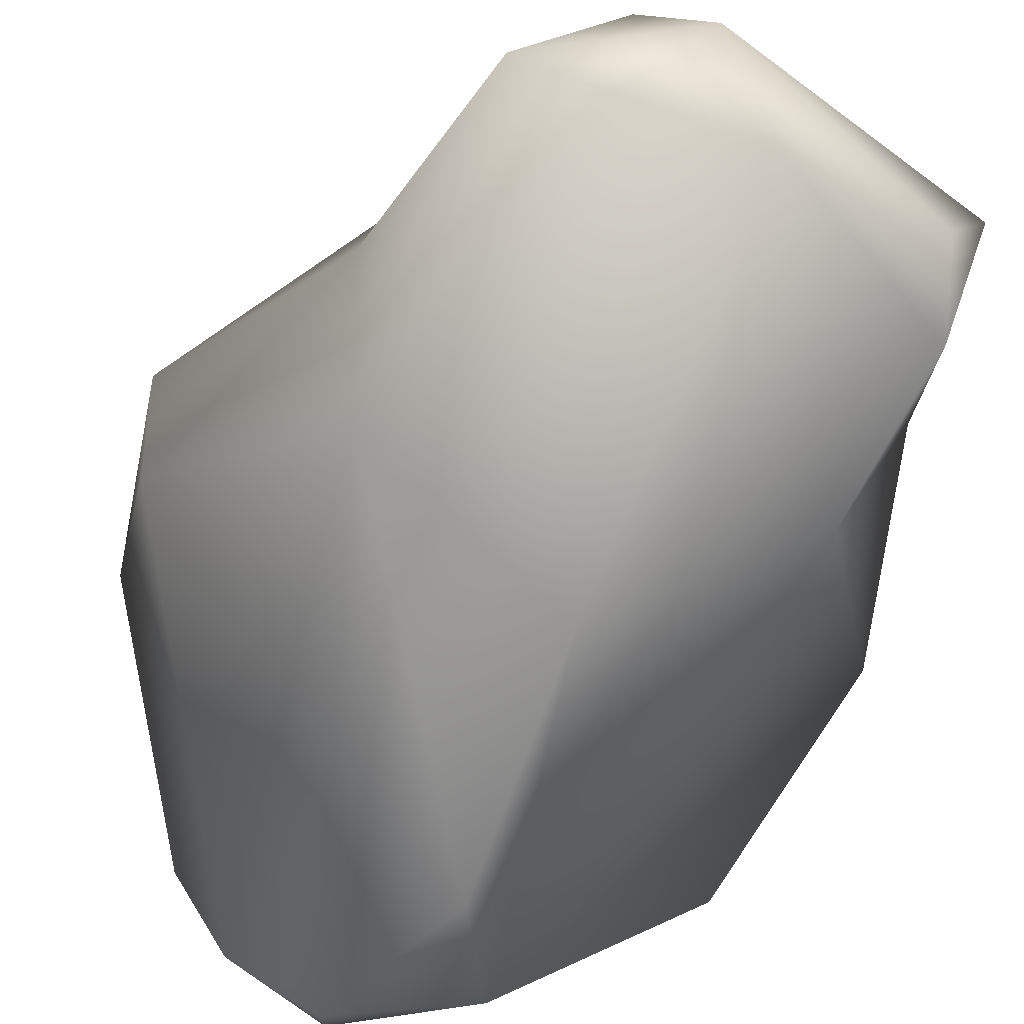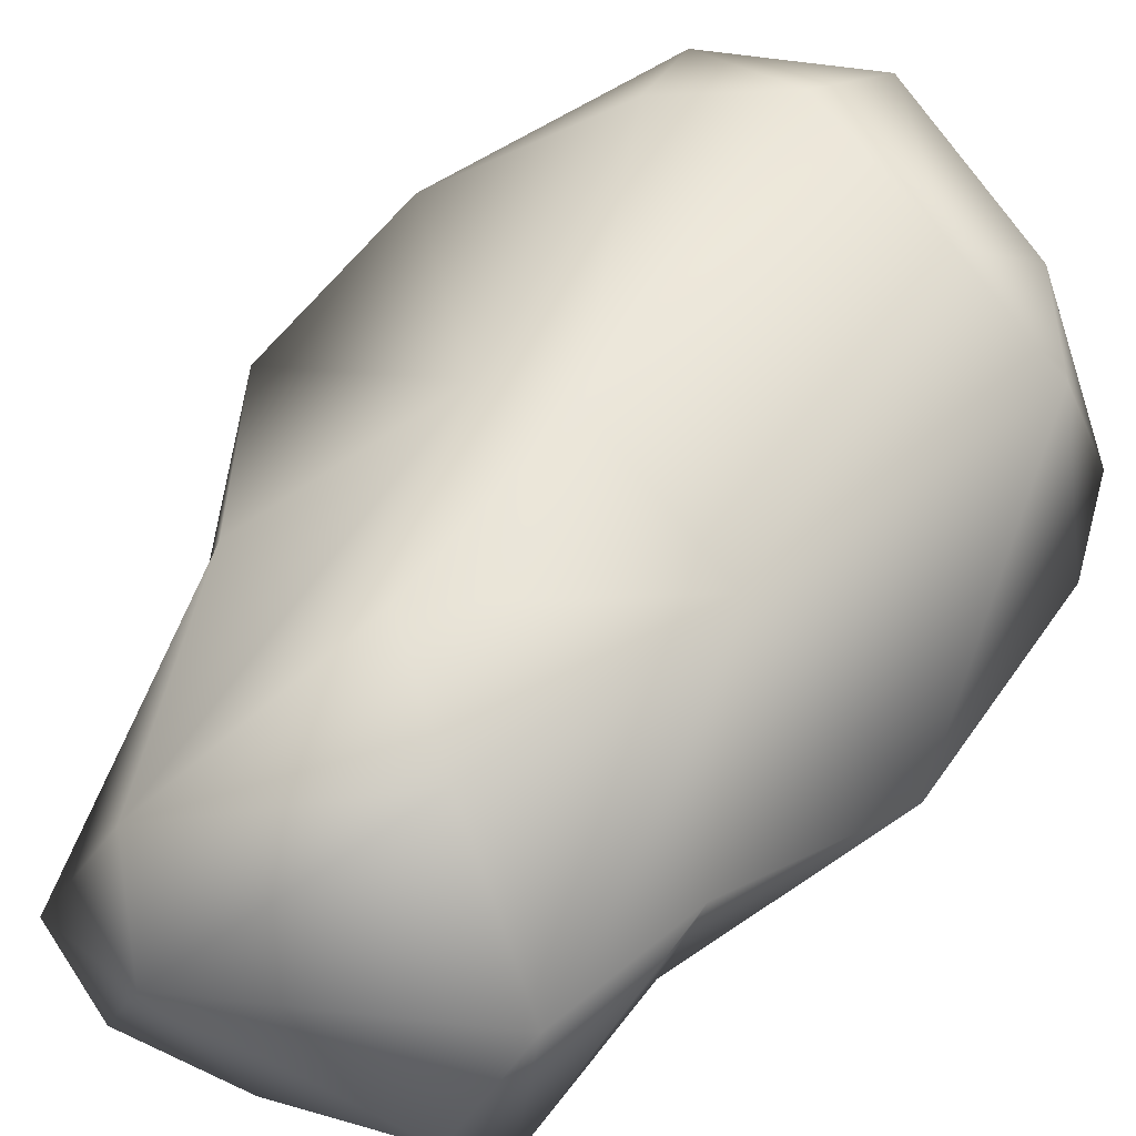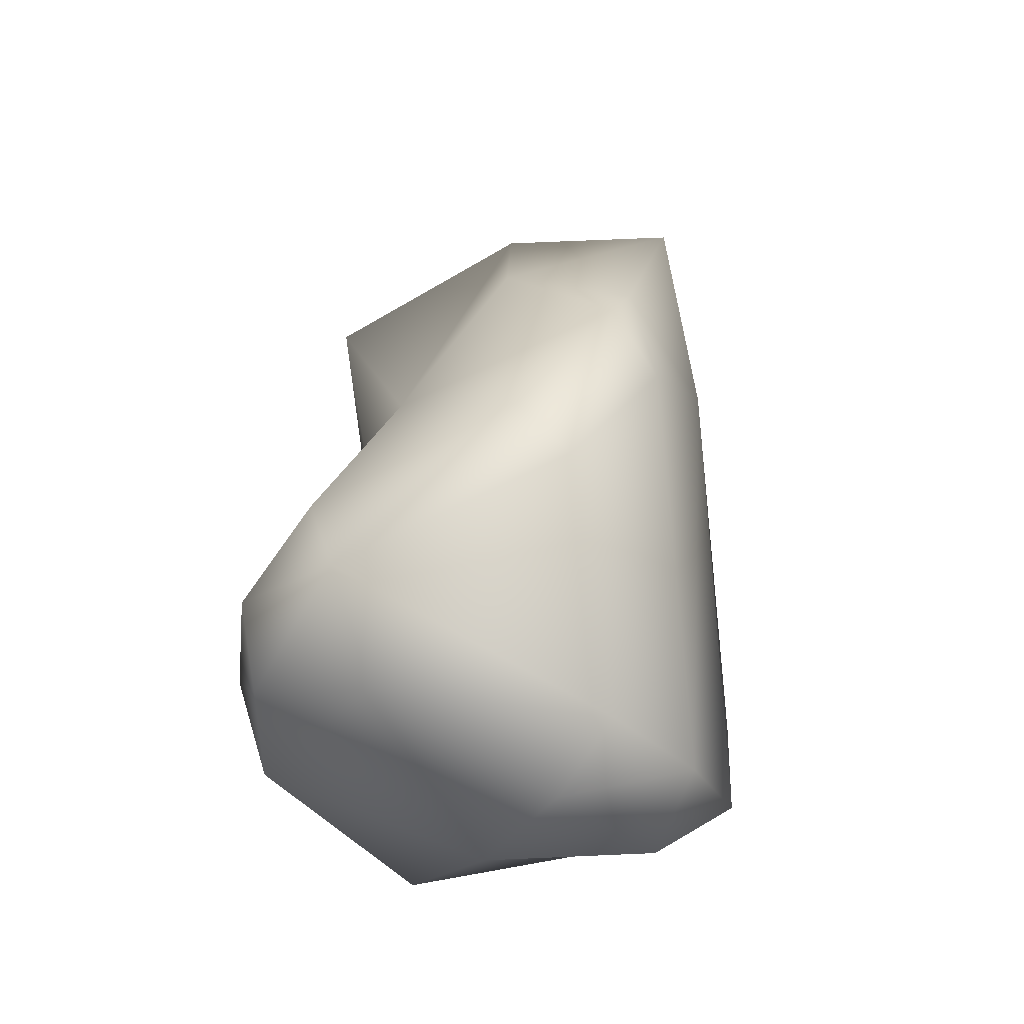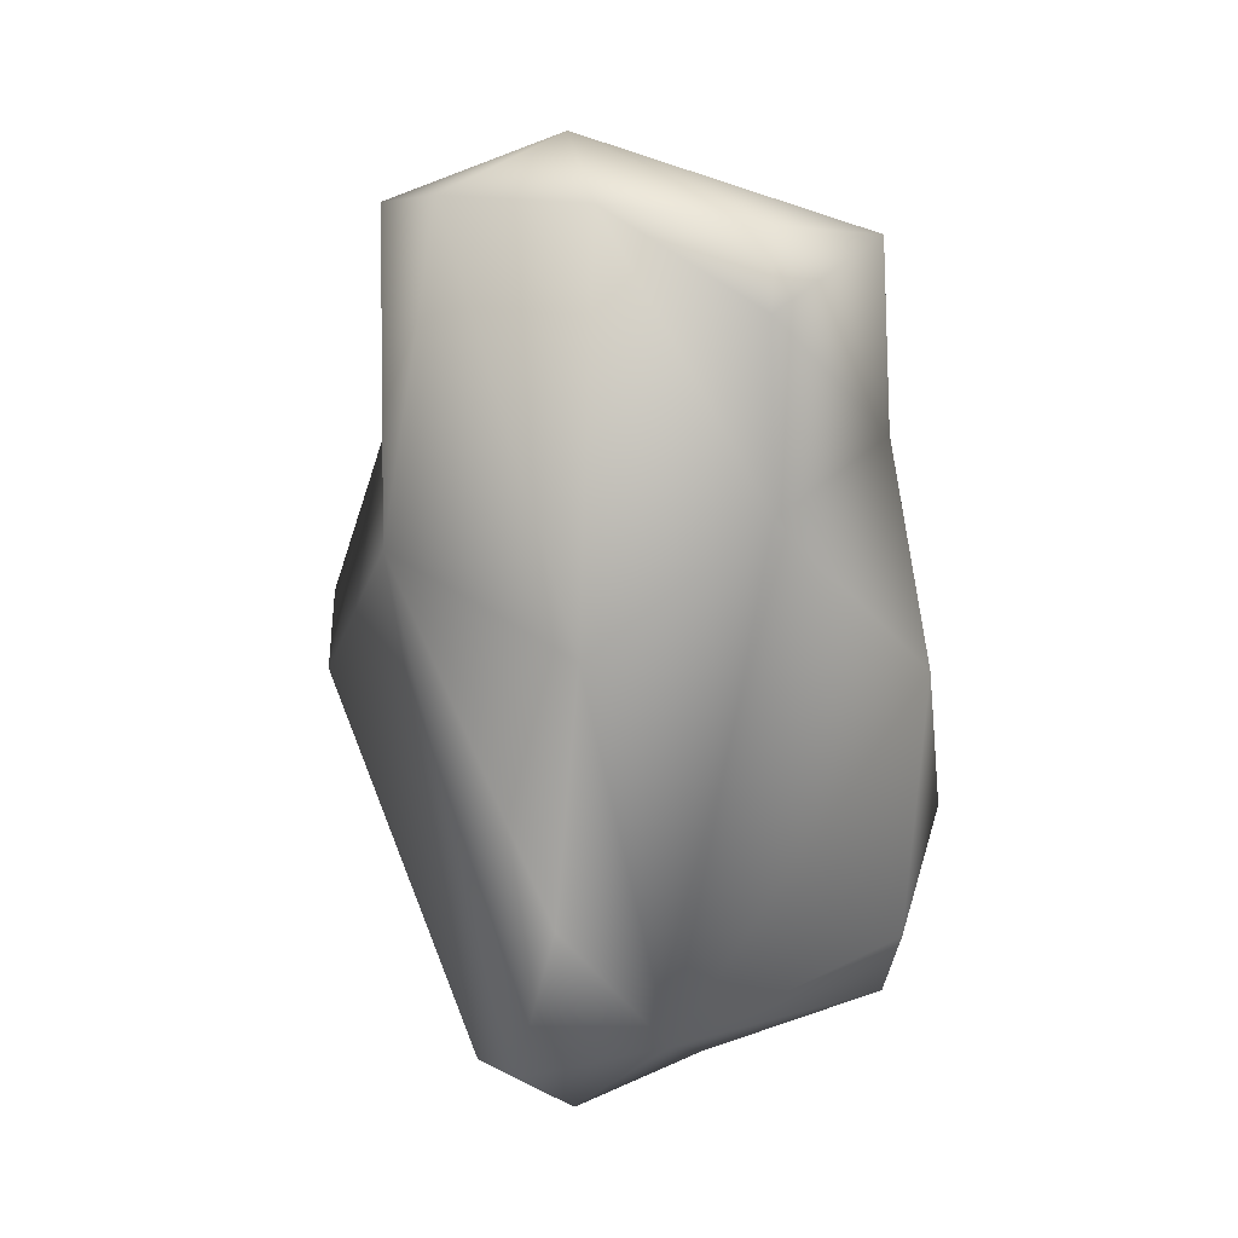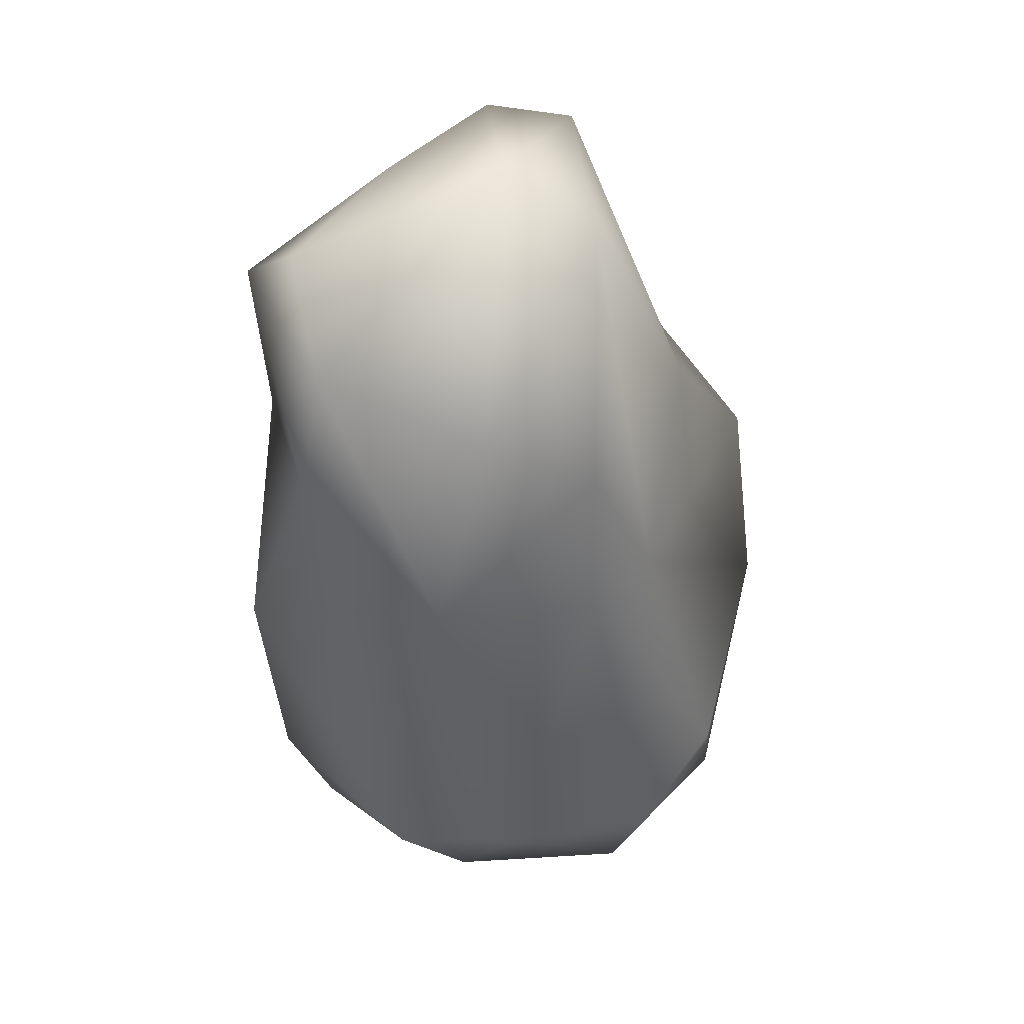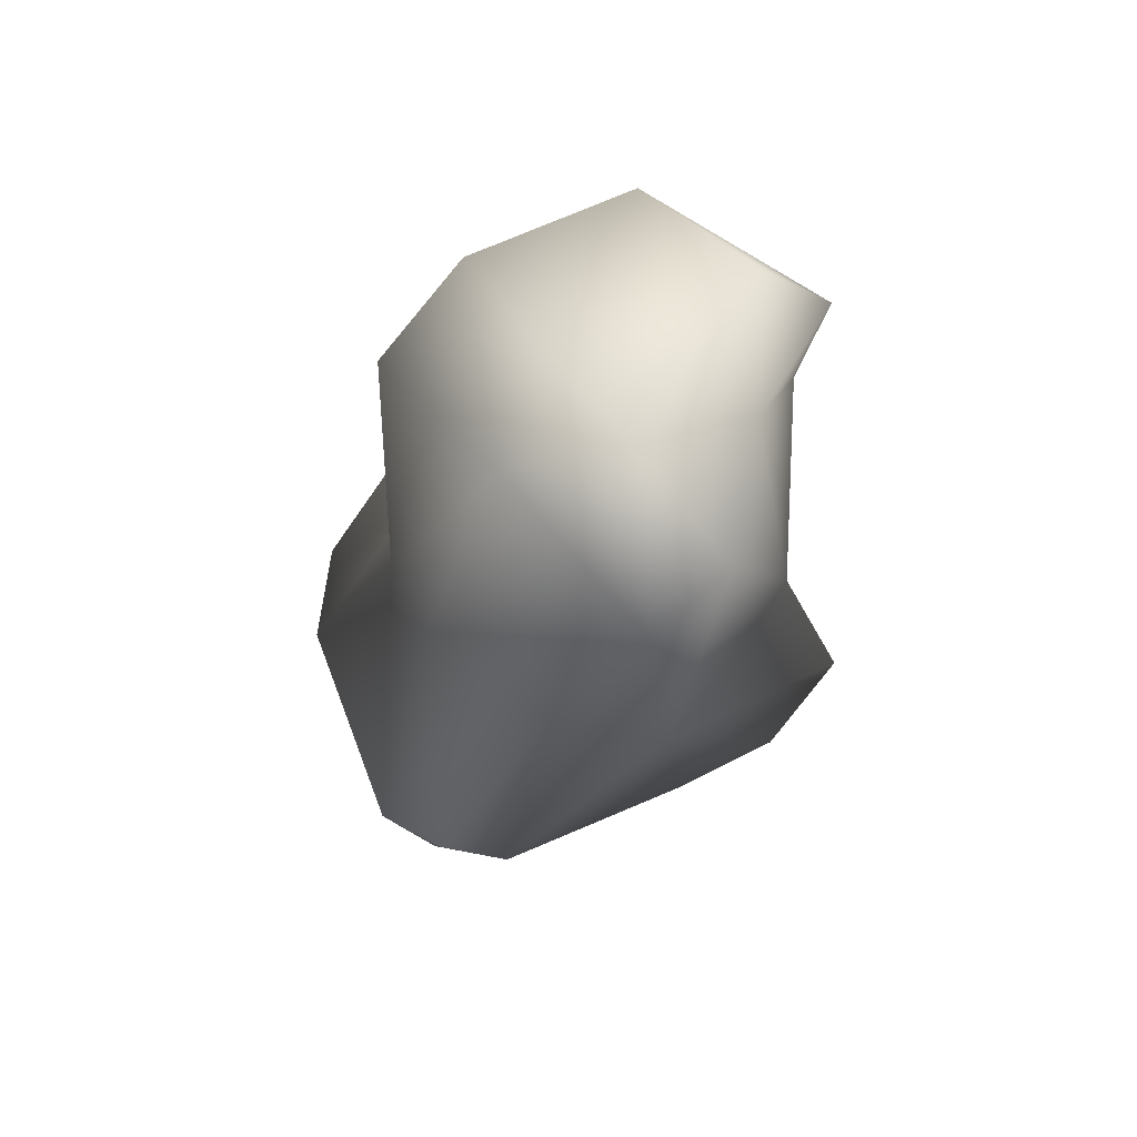
<metadata>
{"format":"obj","ext":"obj","renderer":"f3d","projection":"perspective","resolution":1024,"background":"white","views":[{"elev":-60.9,"azim":-23.0,"up":"+Y"},{"elev":41.9,"azim":34.5,"up":"+Y"},{"elev":-49.0,"azim":-116.8,"up":"+Z"},{"elev":19.8,"azim":18.3,"up":"+Z"},{"elev":50.5,"azim":141.9,"up":"+Z"},{"elev":70.5,"azim":-73.7,"up":"+Z"}]}
</metadata>
<code>
o rocklong8
v 0.4073 -0.9058 -1.394
v 0.7243 -0.8568 1.374
v -0.4923 -0.7851 1.688
v 0.0608 -0.726 1.681
v -0.3987 1.024 -0.9285
v 0.06558 1.122 -1.113
v 0.5329 0.5159 1.348
v 0.6611 -0.5953 1.619
v -0.01873 -0.7633 -1.806
v 0.0912 -1.264 -0.8034
v 0.8209 0.6911 -1.287
v 1.204 -0.322 -0.0277
v 0.9164 -0.05154 1.5
v -0.4307 -0.7224 -1.693
v -0.1912 -0.2801 1.847
v -0.7908 -0.5766 1.609
v 0.728 -0.7787 0.6408
v 0.08062 -0.9656 0.1045
v -0.3194 0.6199 0.06176
v 0.01311 0.6369 -0.001104
v -1.339 0.09211 -0.1283
v -1.265 -0.155 -0.3705
v -0.6313 -0.2376 -1.78
v 1.03 -0.1269 -1.449
v -0.7734 -0.6934 0.3487
v -1.171 0.2228 -0.9806
v 0.3002 -0.1254 -1.848
v -1.151 0.4563 -0.771
v -0.232 0.6374 -1.658
v -0.3802 0.09075 1.652
v -0.4899 0.9431 -1.334
v -0.9241 -0.2604 0.7168
v 1.137 -0.3049 -1.115
v 0.1493 0.7503 1.076
v -0.2898 -0.1585 -1.956
v 1.086 0.5807 -0.9523
v 0.9836 -0.1431 0.7938
v 0.1446 0.9953 -1.509
v 0.6409 0.3079 0.1042
v -0.7361 0.2923 0.7509
v 0.679 0.9007 -0.946
v -0.137 -1.087 -1.525
f 31 26 28
f 15 30 16
f 18 1 17
f 6 38 31
f 2 17 37
f 2 37 13
f 19 5 28
f 25 16 32
f 27 29 11
f 42 10 25
f 31 29 23
f 41 39 36
f 4 18 17
f 23 14 22
f 15 3 4
f 5 31 28
f 6 31 5
f 25 32 22
f 8 4 2
f 9 27 1
f 39 7 13
f 21 32 40
f 5 20 6
f 24 1 27
f 9 14 35
f 19 34 20
f 9 35 27
f 41 20 39
f 9 42 14
f 24 33 1
f 7 15 13
f 1 10 42
f 8 15 4
f 15 16 3
f 11 24 27
f 31 23 26
f 40 19 21
f 17 12 37
f 12 17 1
f 12 1 33
f 12 33 36
f 12 36 39
f 21 28 26
f 7 30 15
f 13 37 39
f 42 25 14
f 38 11 29
f 27 35 29
f 9 1 42
f 37 12 39
f 18 10 1
f 10 18 25
f 2 4 17
f 7 34 30
f 23 29 35
f 41 6 20
f 8 13 15
f 41 36 11
f 16 30 40
f 21 26 22
f 8 2 13
f 32 16 40
f 34 19 30
f 18 3 25
f 11 36 24
f 29 31 38
f 39 34 7
f 36 33 24
f 28 21 19
f 20 34 39
f 3 16 25
f 14 23 35
f 23 22 26
f 6 41 38
f 25 22 14
f 41 11 38
f 32 21 22
f 40 30 19
f 5 19 20
f 3 18 4

</code>
